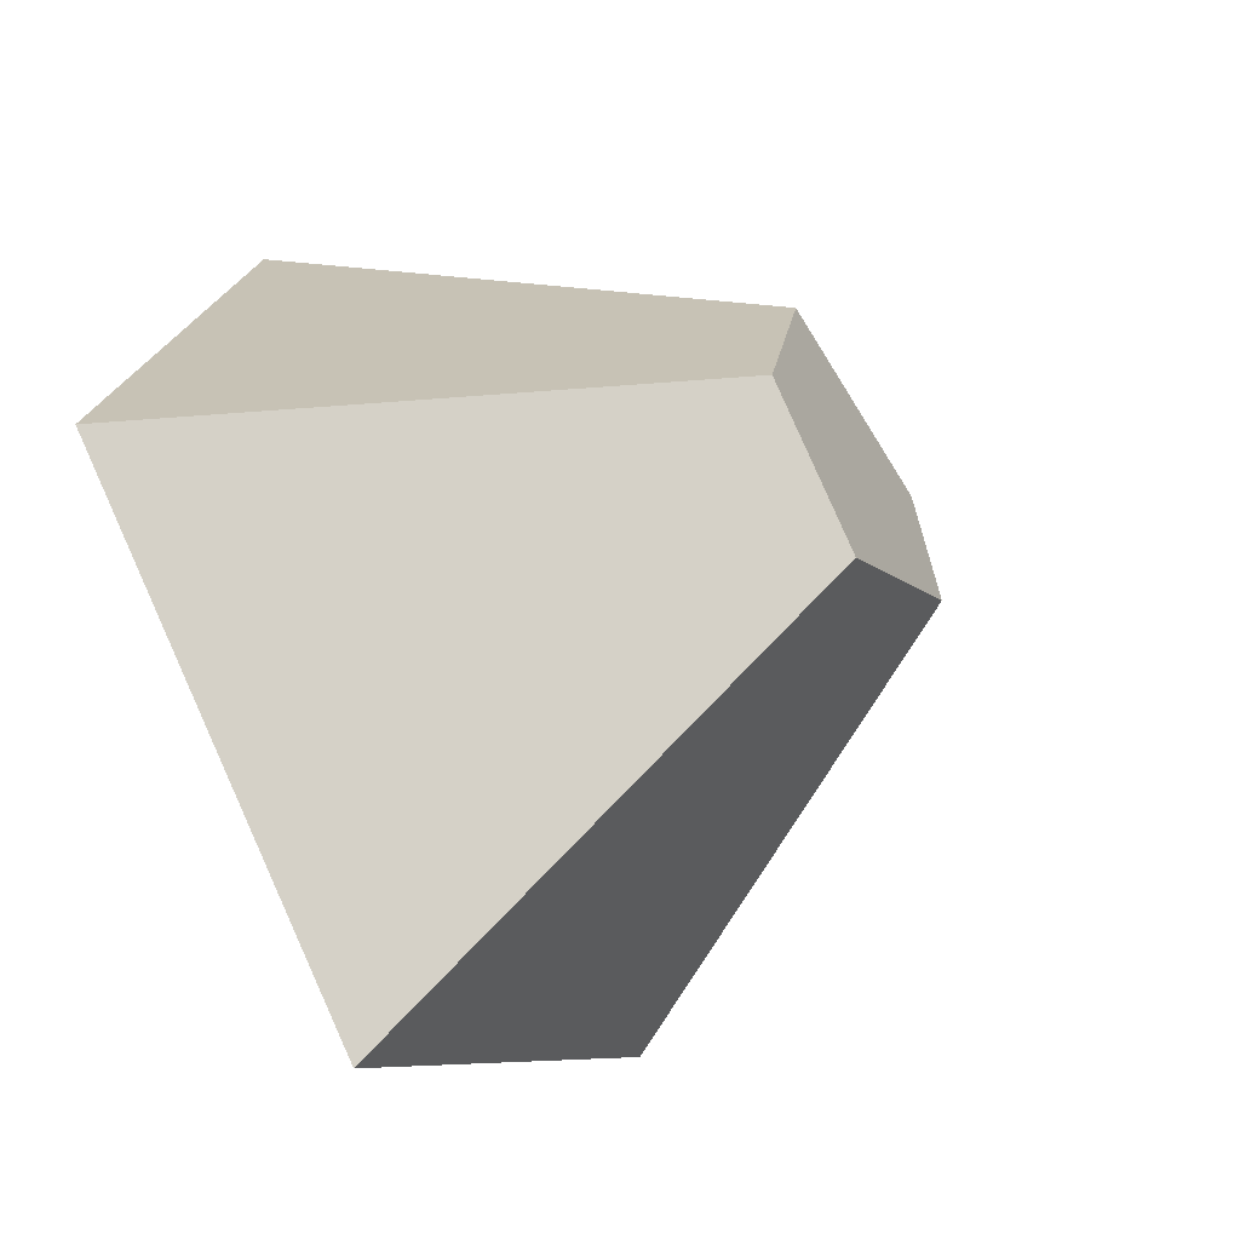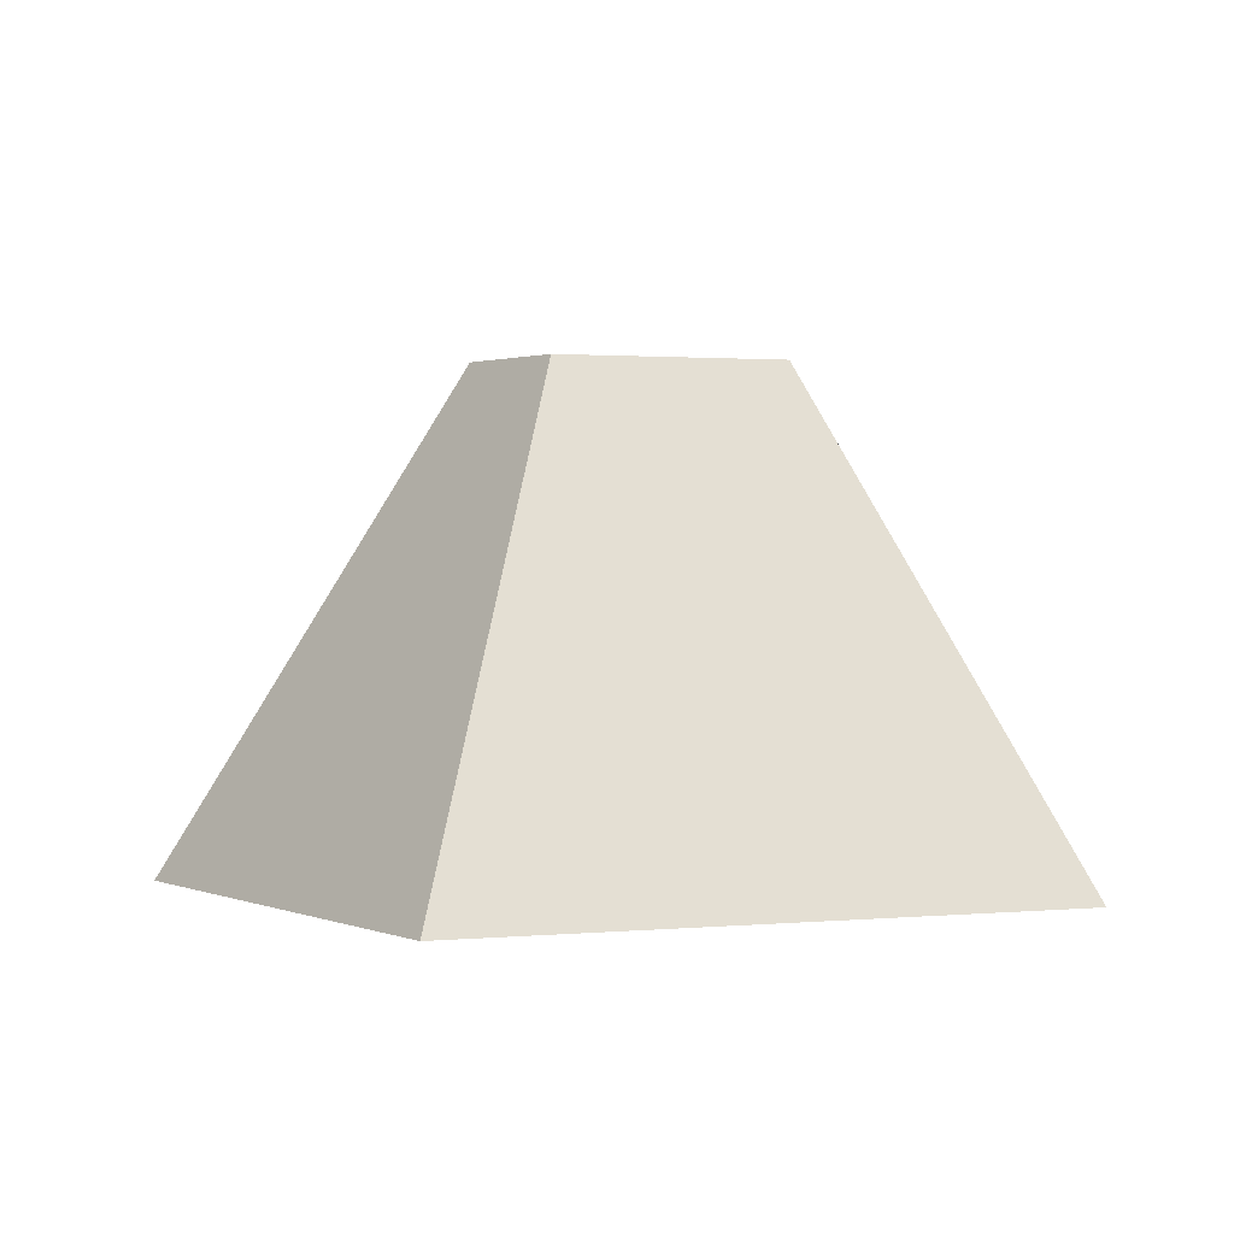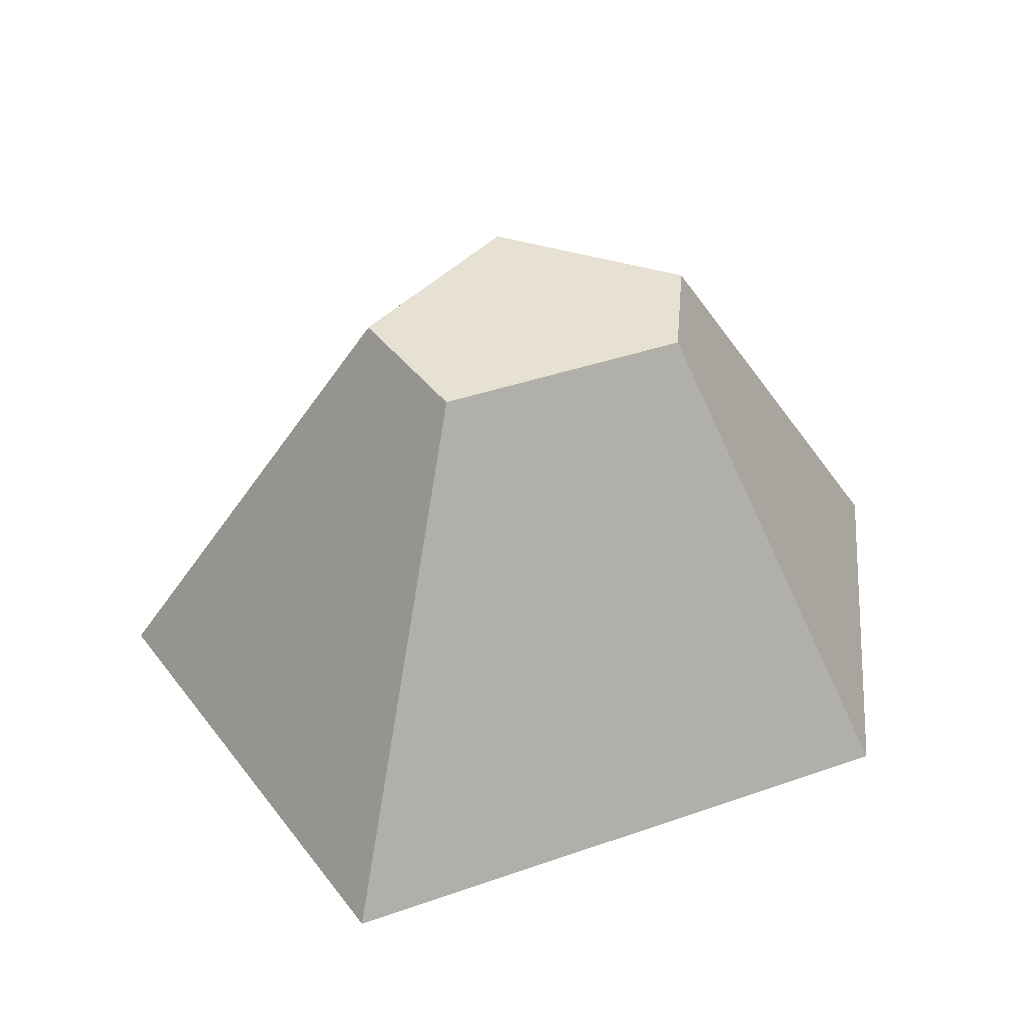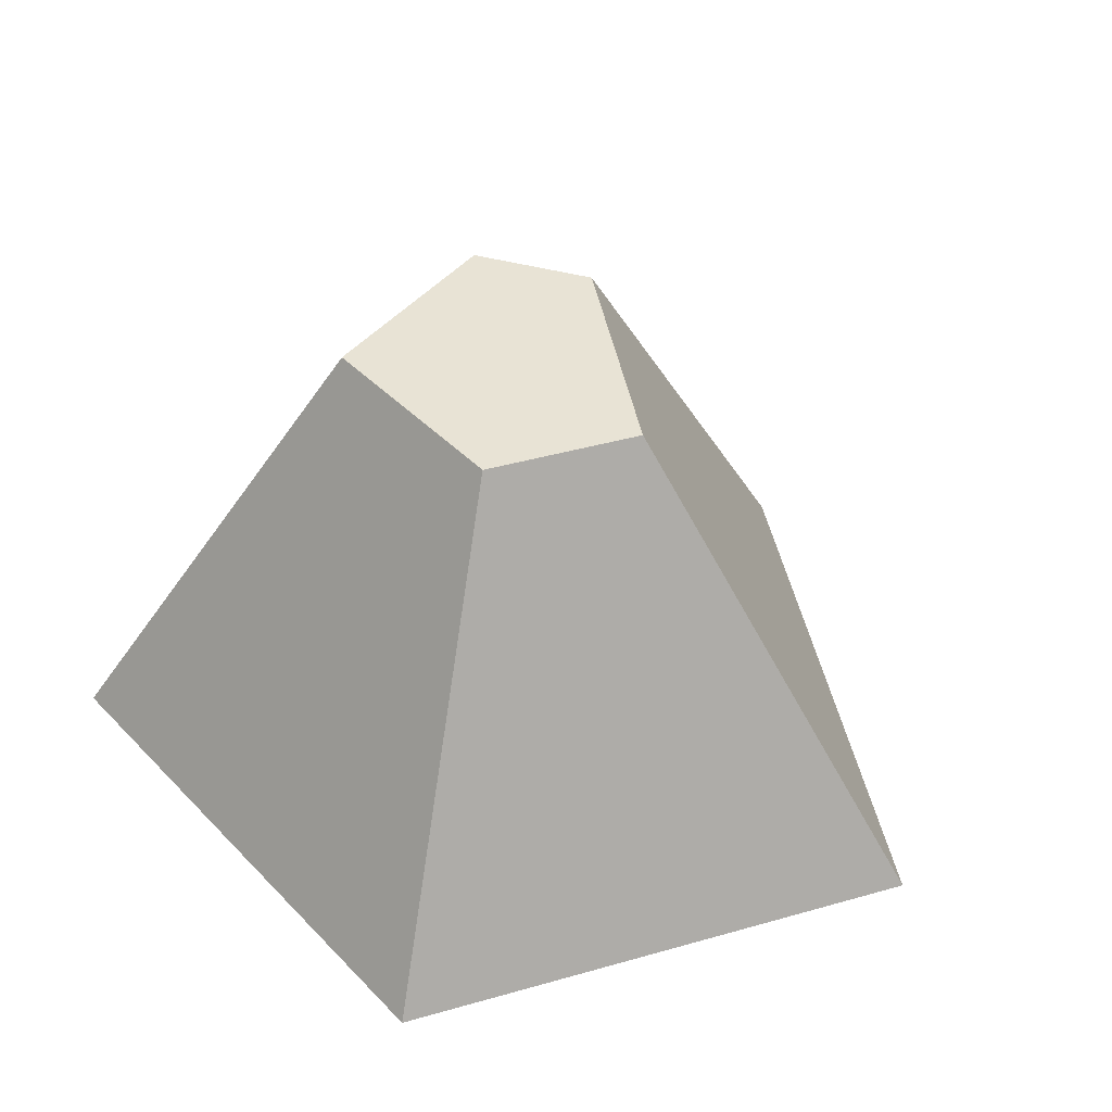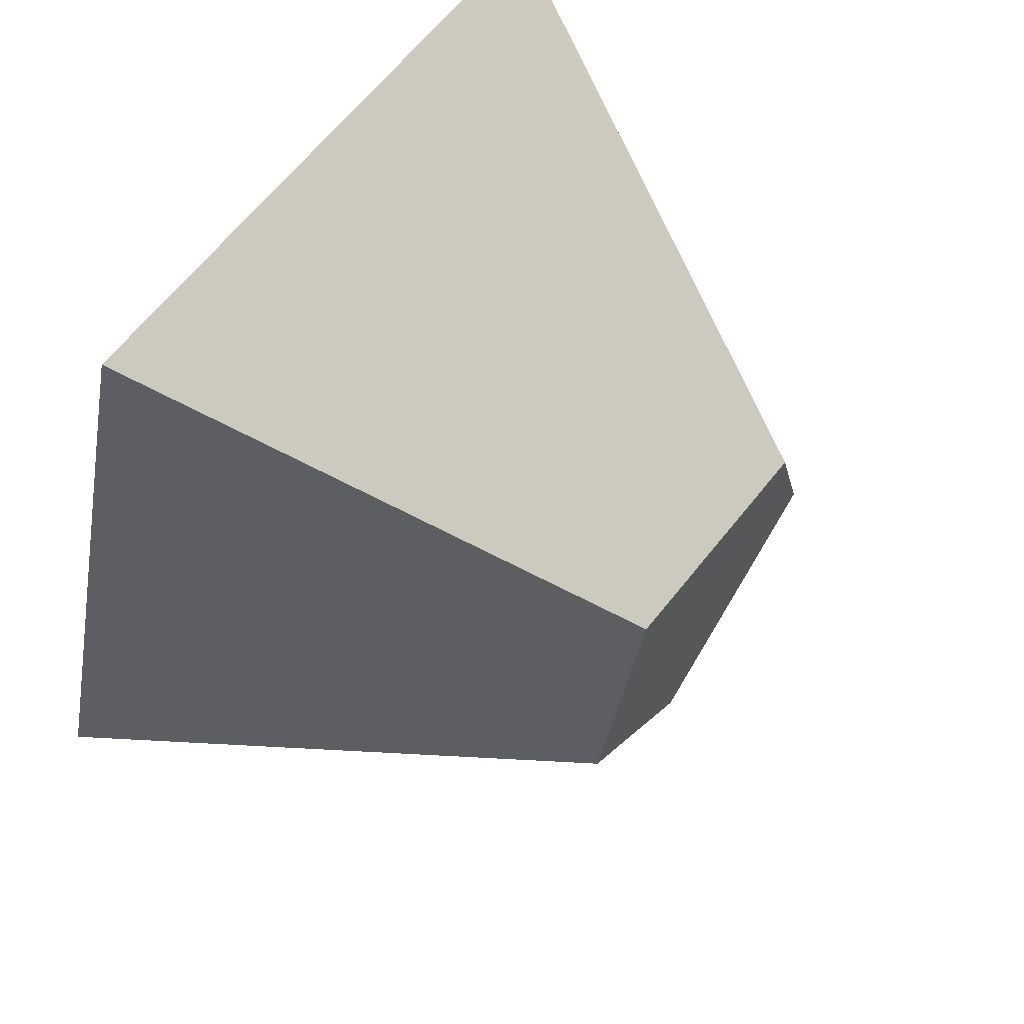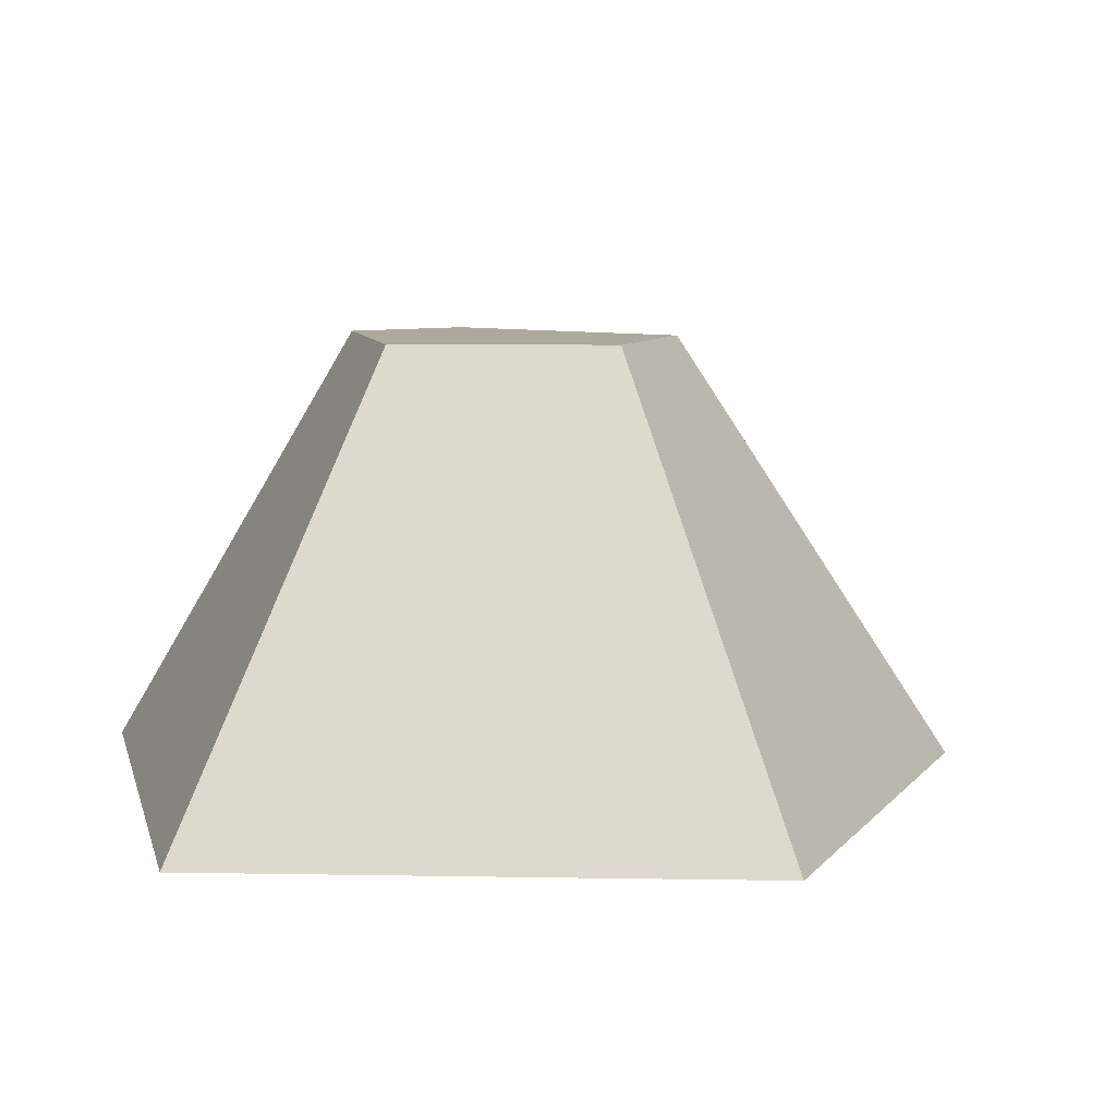
<metadata>
{"format":"obj","ext":"obj","renderer":"f3d","projection":"perspective","resolution":1024,"background":"white","views":[{"elev":-56.6,"azim":120.1,"up":"+Z"},{"elev":1.5,"azim":-19.1,"up":"+Y"},{"elev":39.5,"azim":-158.6,"up":"+Y"},{"elev":41.0,"azim":125.1,"up":"+Y"},{"elev":63.7,"azim":128.2,"up":"+Z"},{"elev":8.8,"azim":76.7,"up":"+Y"}]}
</metadata>
<code>
v 0 0 0.5
v 0.1467 0 1
v 0.3545 0.53 0.7225
v 0.3127 0.53 0.5798
v 1 0 0.3588
v 0.8168 0 1
v 0.5 0 0
v 0.6795 0.53 0.4704
v 0.6075 0.53 0.7225
v 0.5296 0.53 0.3629
g Mesh1 Rock_4 Model
f 3 1 2
f 3 4 1
f 6 7 5
f 2 7 6
f 2 1 7
f 8 6 5
f 8 9 6
f 10 5 7
f 10 8 5
f 4 7 1
f 4 10 7
f 8 4 3
f 8 3 9
f 8 10 4
f 9 2 6
f 9 3 2

</code>
